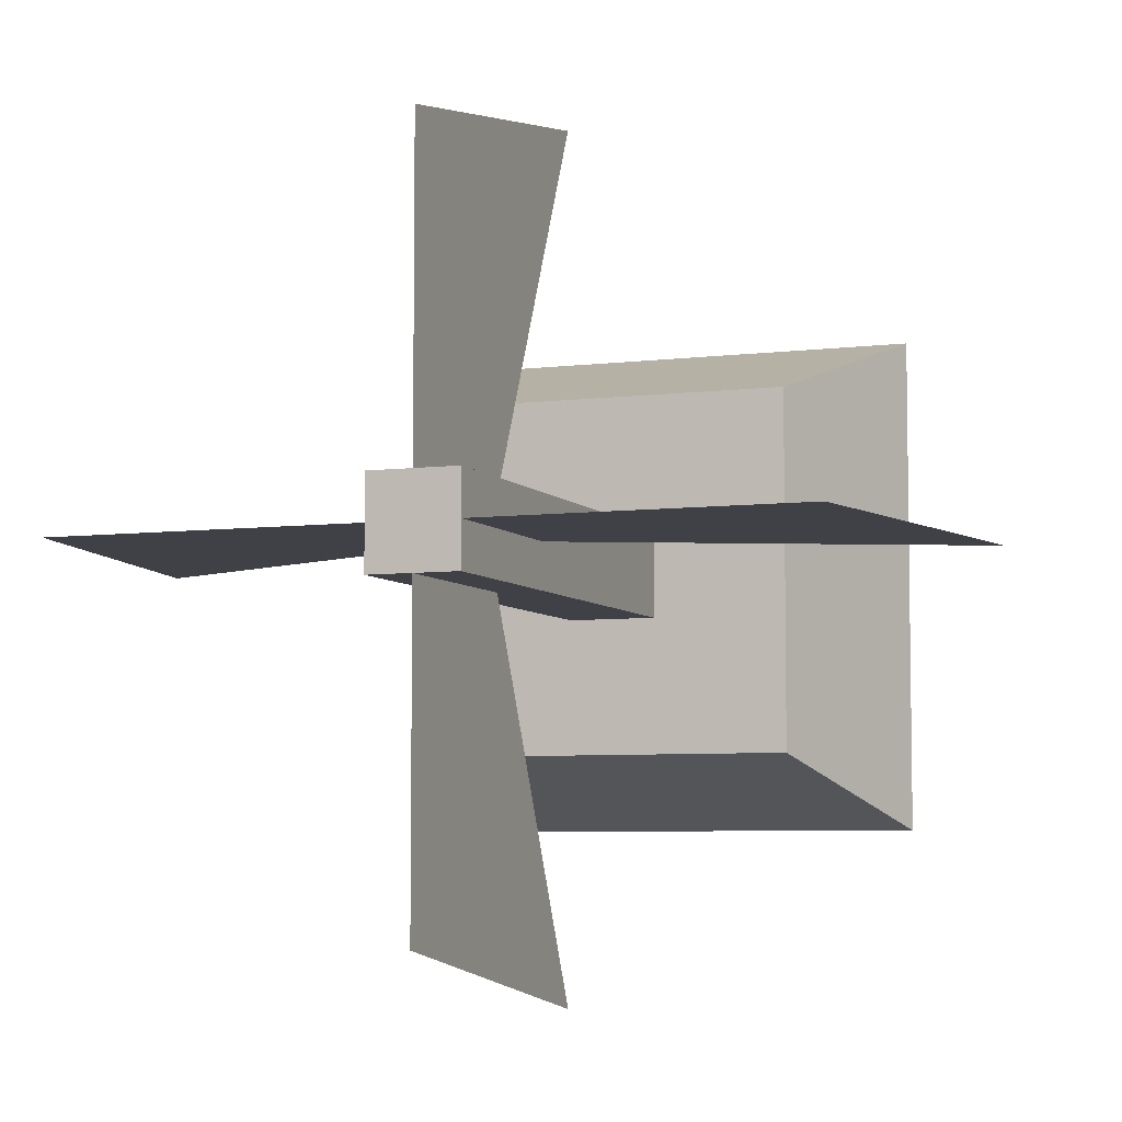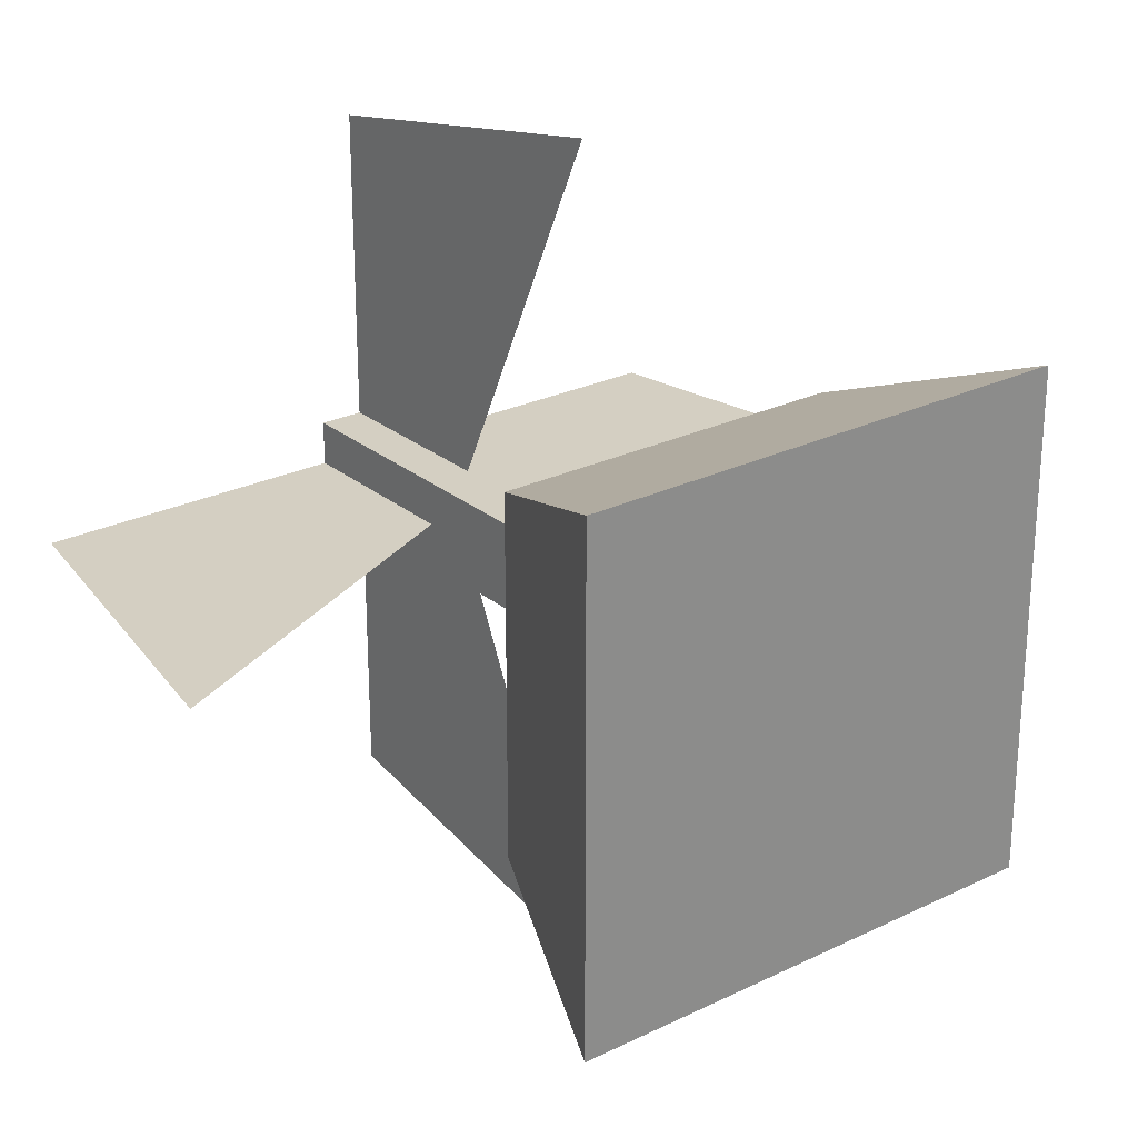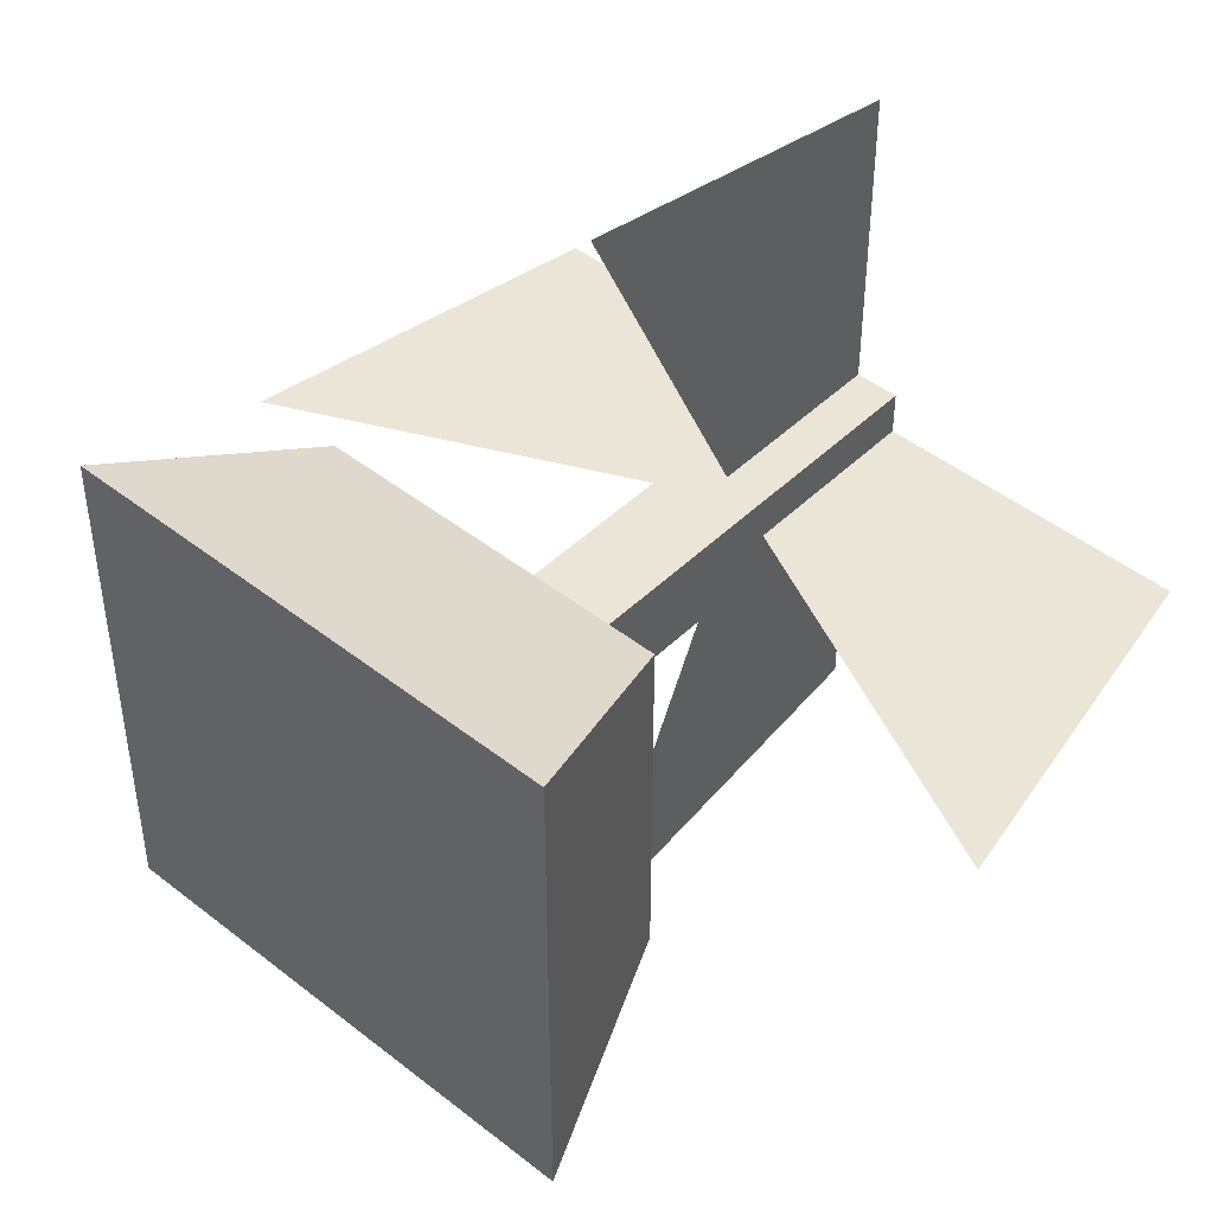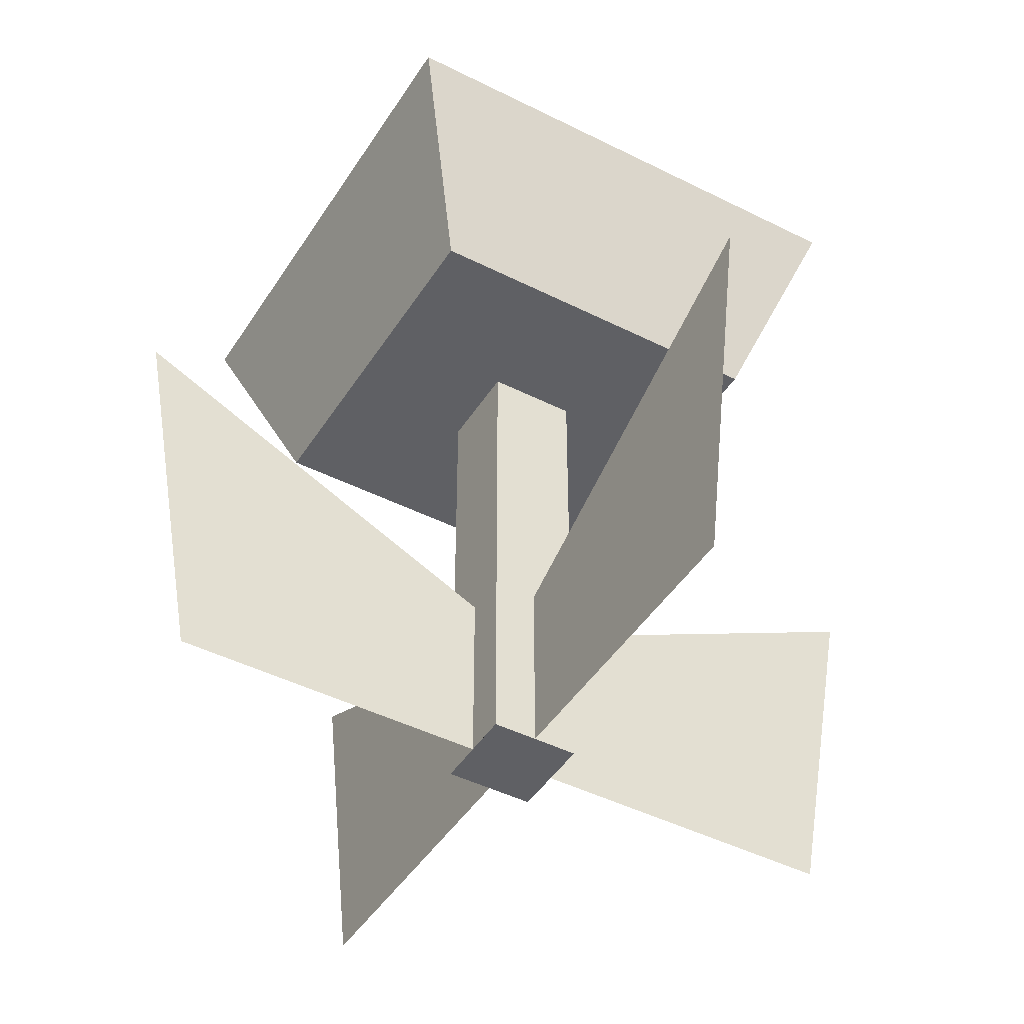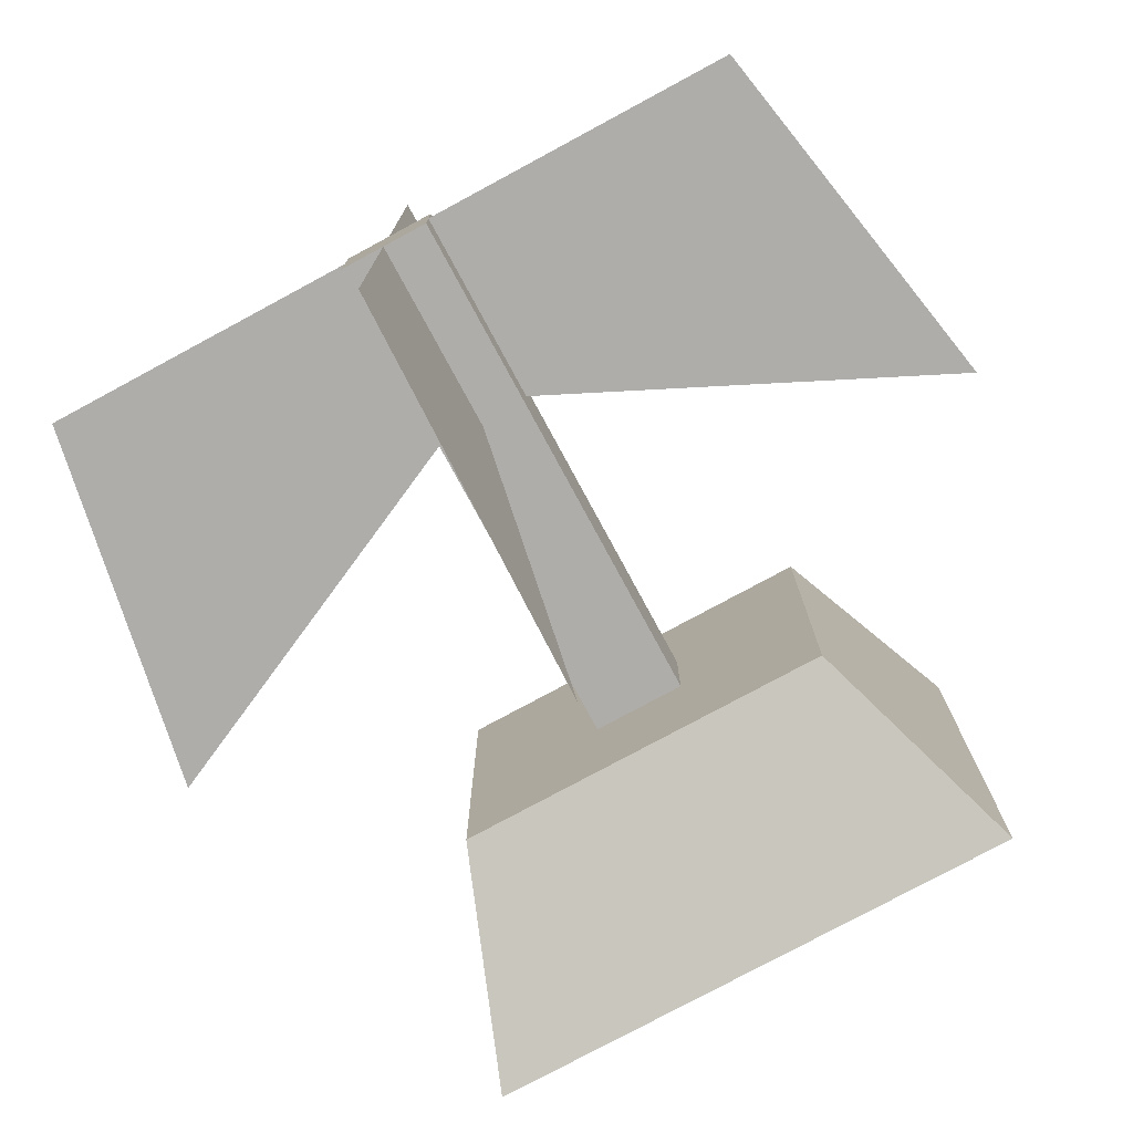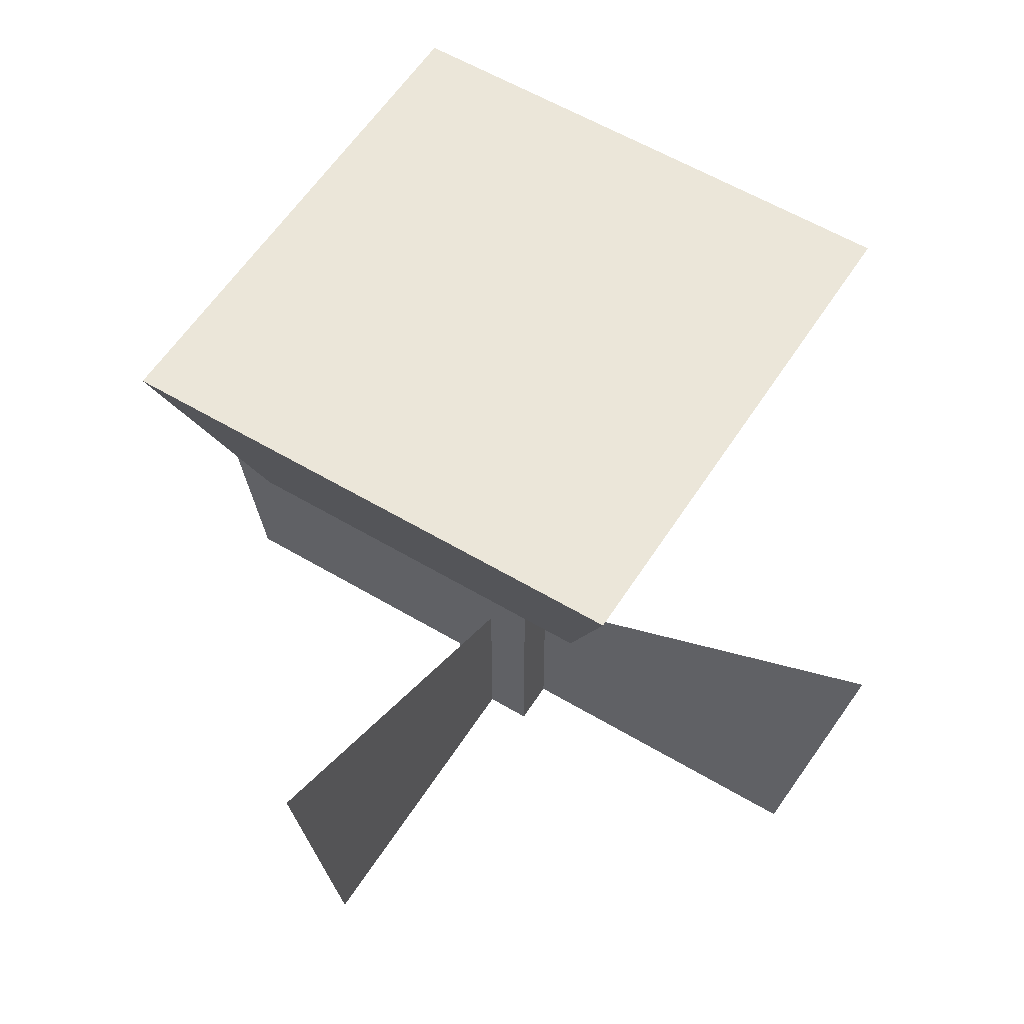
<metadata>
{"format":"obj","ext":"obj","renderer":"f3d","projection":"perspective","resolution":1024,"background":"white","views":[{"elev":-6.0,"azim":20.9,"up":"+Z"},{"elev":25.8,"azim":142.2,"up":"+Z"},{"elev":45.8,"azim":-137.9,"up":"+Z"},{"elev":-44.8,"azim":-30.4,"up":"+Y"},{"elev":-77.4,"azim":28.4,"up":"+Z"},{"elev":56.7,"azim":32.0,"up":"+Y"}]}
</metadata>
<code>
o Mesh4_Flower_Red_Model
v 0 0.2109 0.243
v -0.2176 0 0.243
v -0.038 0 0.243
v -0.2176 0.1078 0.243
f 3 2 1
f 4 1 2
o Mesh1_Flower_Red_Model
v -0.2684 0.1078 0.243
v -0.4479 0 0.243
v -0.2684 0 0.243
v -0.4859 0.2109 0.243
f 7 6 5
f 8 5 6
o Mesh3_Flower_Red_Model
v -0.243 0 0.2684
v -0.2176 0 0.243
v -0.2176 0 0.2684
v -0.2176 0 0.2176
v -0.2176 0.2821 0.2684
v -0.2176 0.2821 0.2176
v -0.2684 0.2821 0.2176
v -0.243 0 0.2176
v -0.2684 0 0.2176
v -0.2684 0 0.2684
v -0.2684 0.2821 0.2684
v -0.3461 0.2821 0.3461
v -0.1398 0.2821 0.3461
v -0.1398 0.2821 0.1398
v -0.3461 0.2821 0.1398
v -0.2684 0 0.243
v -0.0975 0.4 0.3884
v -0.3884 0.4 0.3884
v -0.3884 0.4 0.0975
v -0.0975 0.4 0.0975
f 11 10 9
f 14 12 13
f 12 15 14
f 16 15 12
f 15 16 17
f 16 9 17
f 12 9 10
f 16 9 12
f 18 9 17
f 9 13 18
f 13 9 11
f 18 13 19
f 19 20 13
f 15 24 19
f 24 15 17
f 19 24 18
f 17 18 24
f 28 22 25
f 13 22 14
f 11 13 10
f 10 13 12
f 13 21 20
f 21 13 22
f 22 14 23
f 23 14 15
f 23 15 20
f 19 20 15
f 25 20 21
f 20 25 26
f 25 27 26
f 27 25 28
f 22 25 21
f 22 27 28
f 27 22 23
f 23 26 27
f 26 23 20
o Mesh2_Flower_Red_Model
v -0.243 0 0.038
v -0.243 0.1078 0.2176
v -0.243 0.2109 -0
v -0.243 0 0.2176
f 31 30 29
f 32 29 30
o Mesh5_Flower_Red_Model
v -0.243 0 0.4479
v -0.243 0.1078 0.2684
v -0.243 0 0.2684
v -0.243 0.2109 0.4859
f 35 34 33
f 36 33 34

</code>
